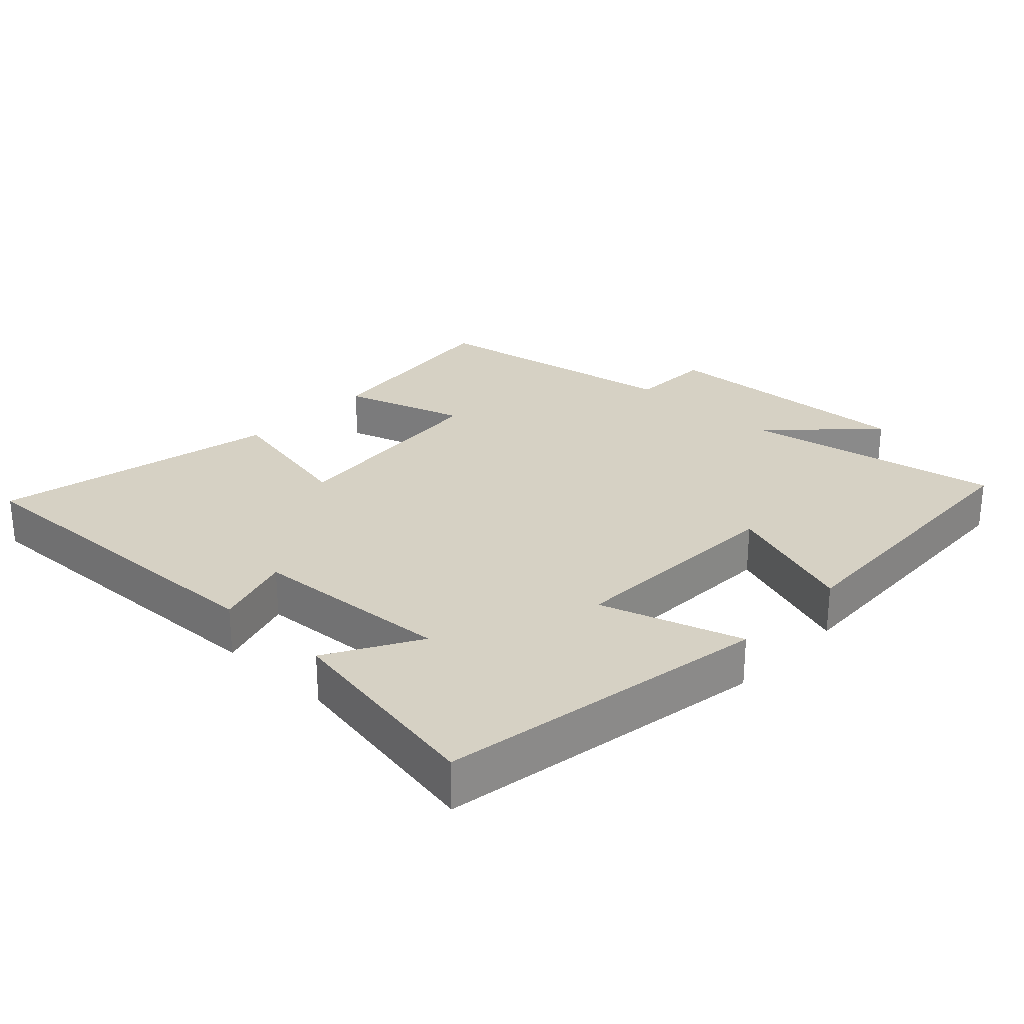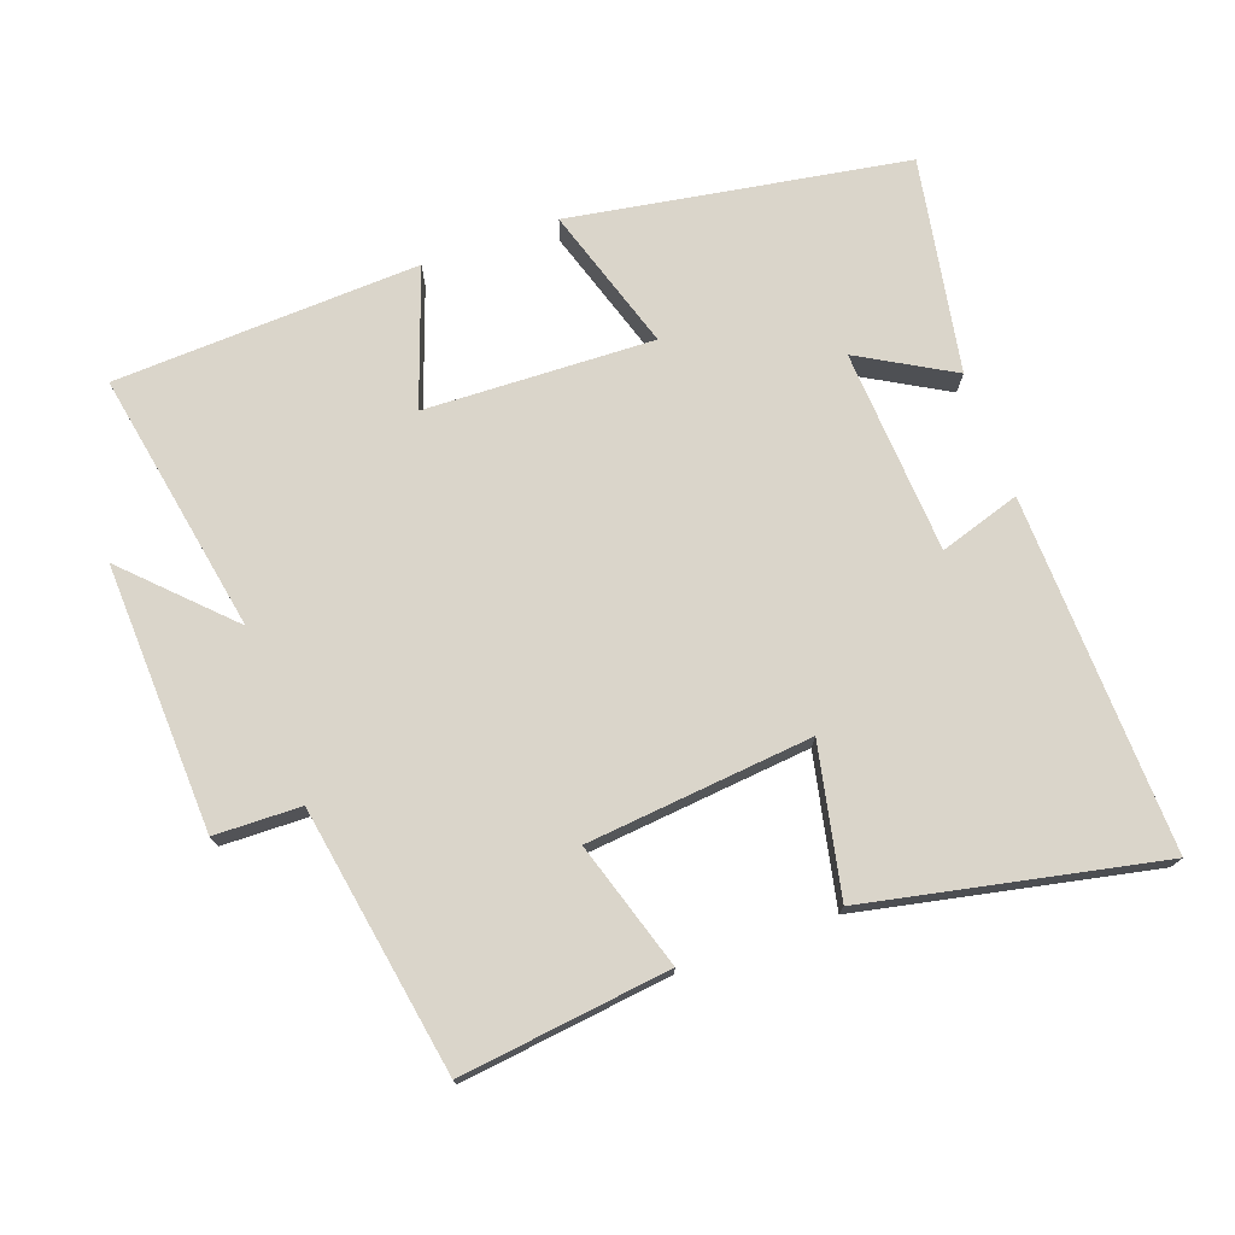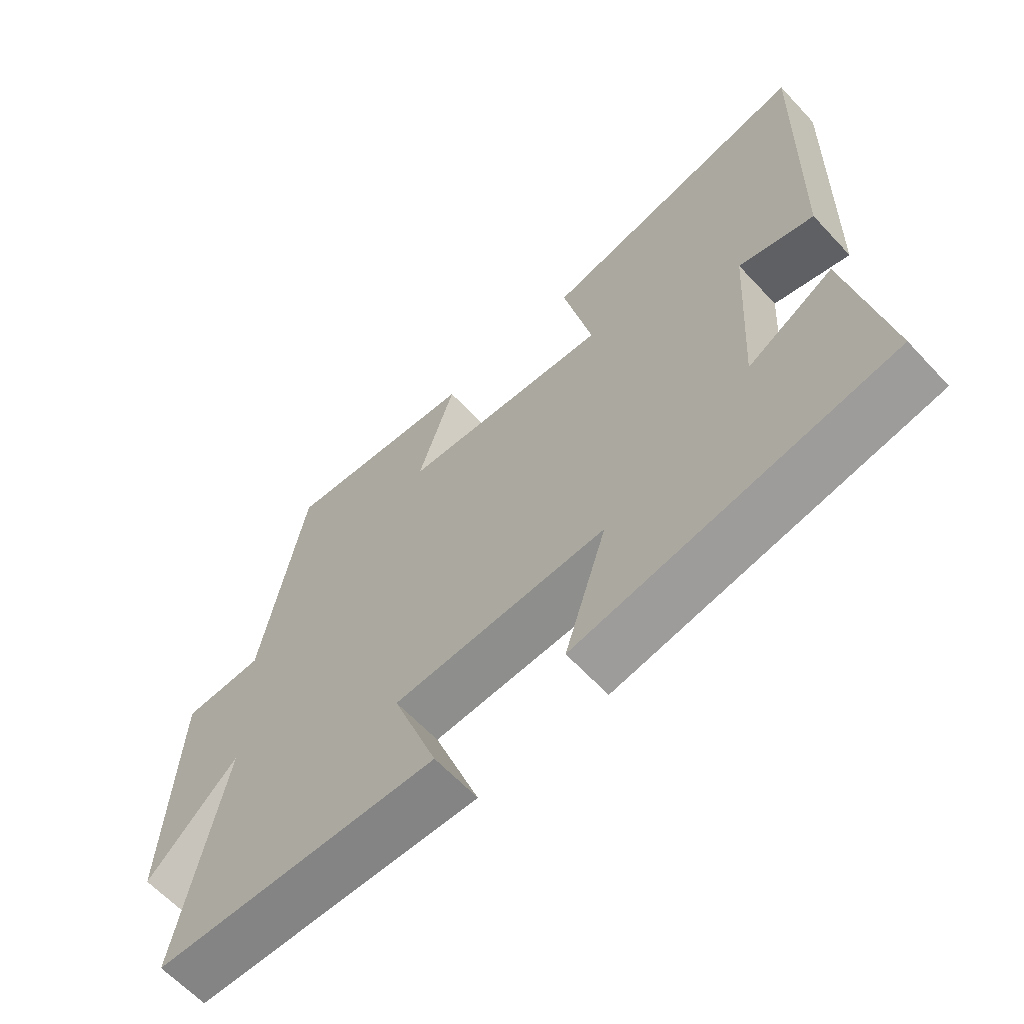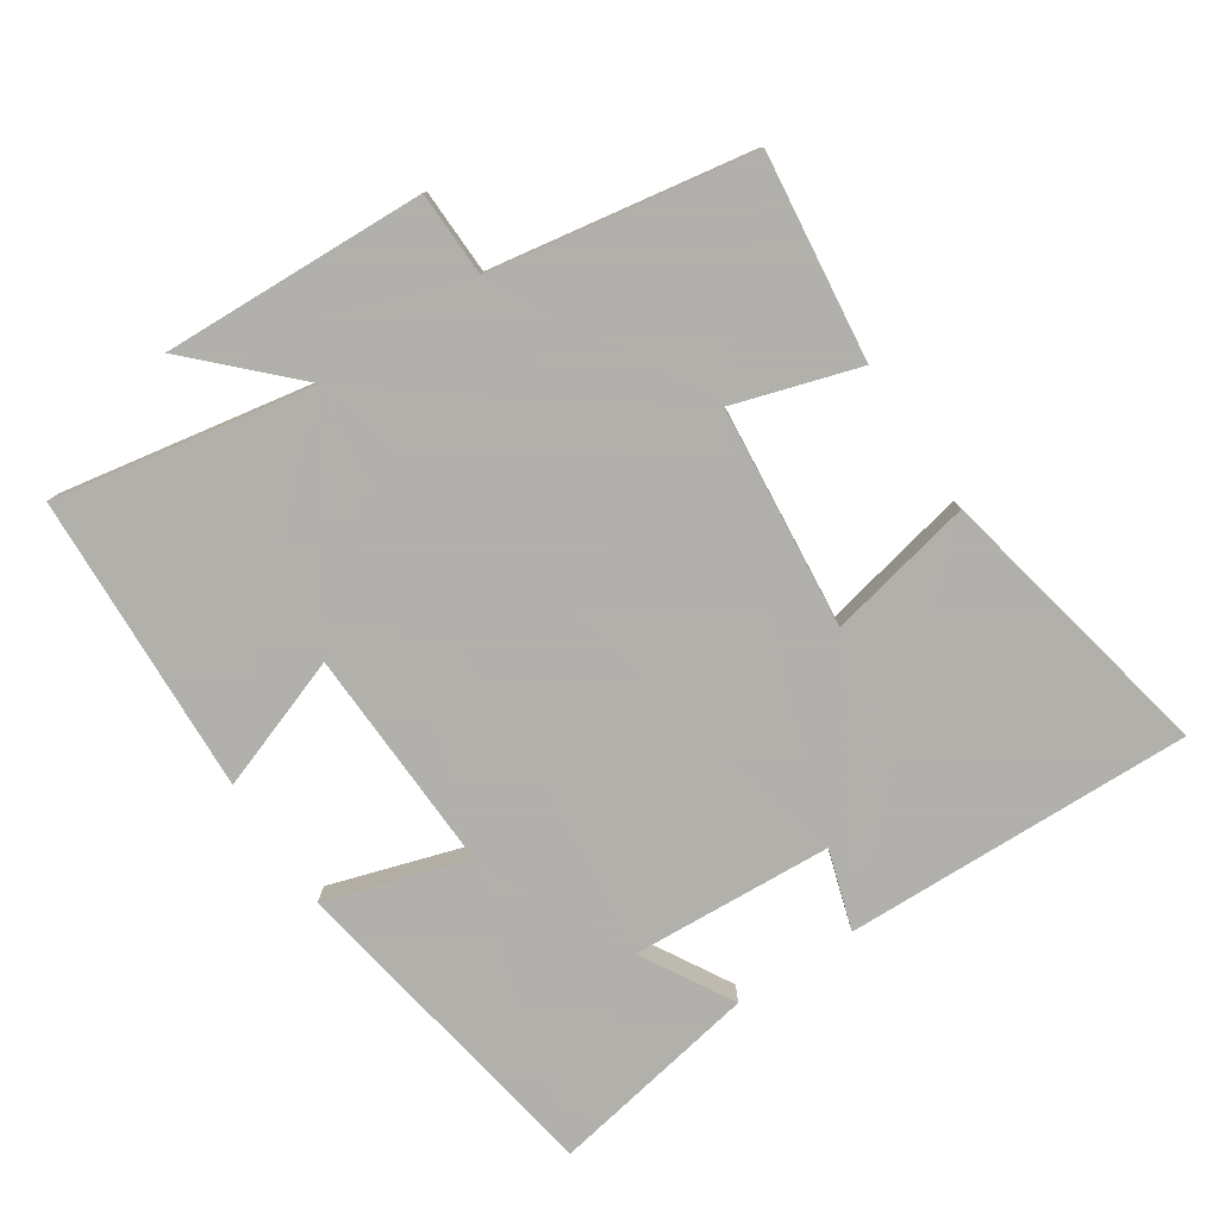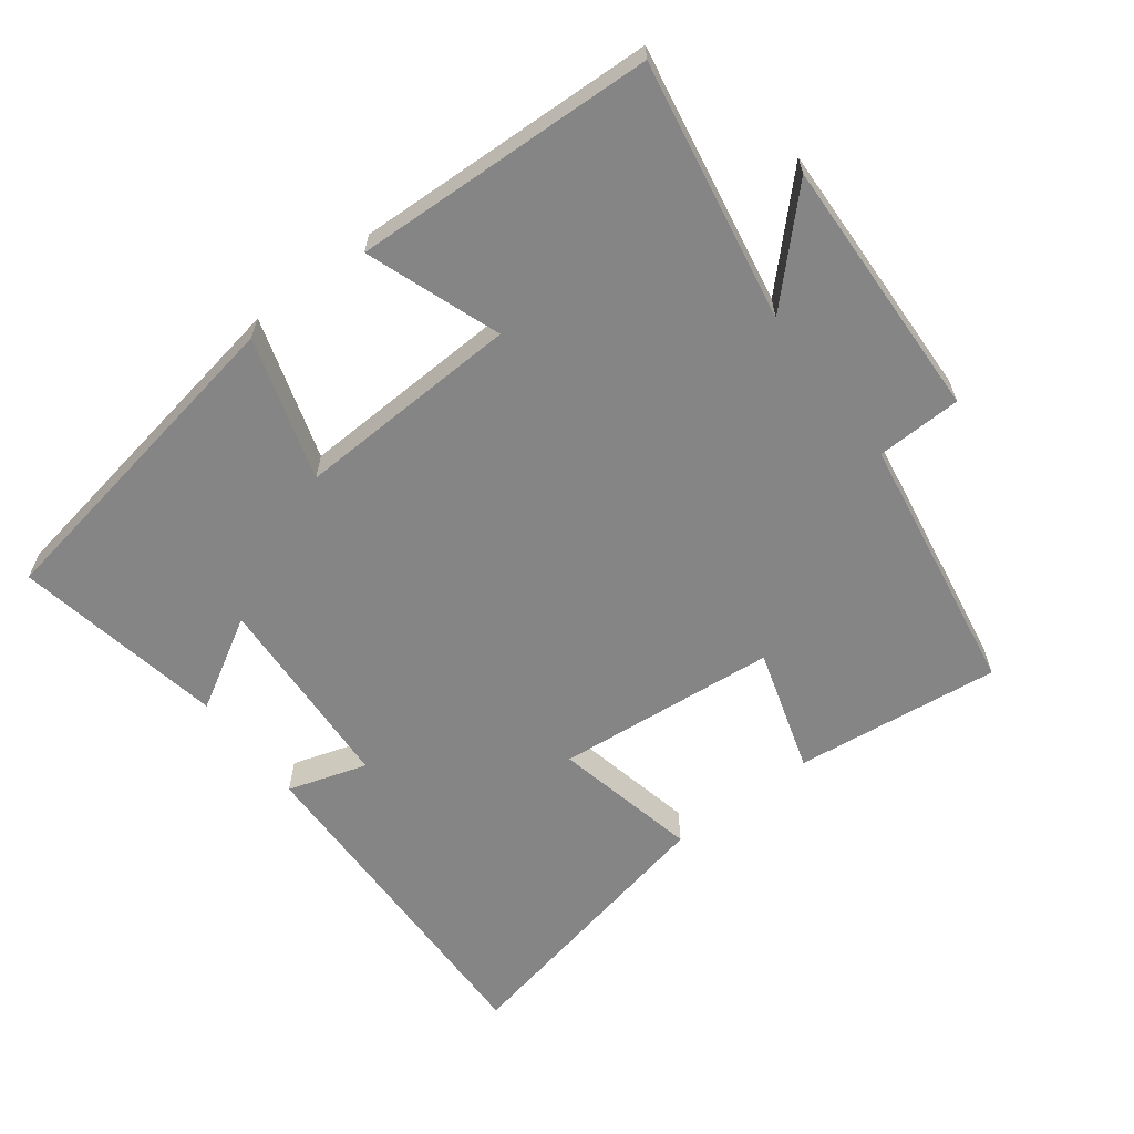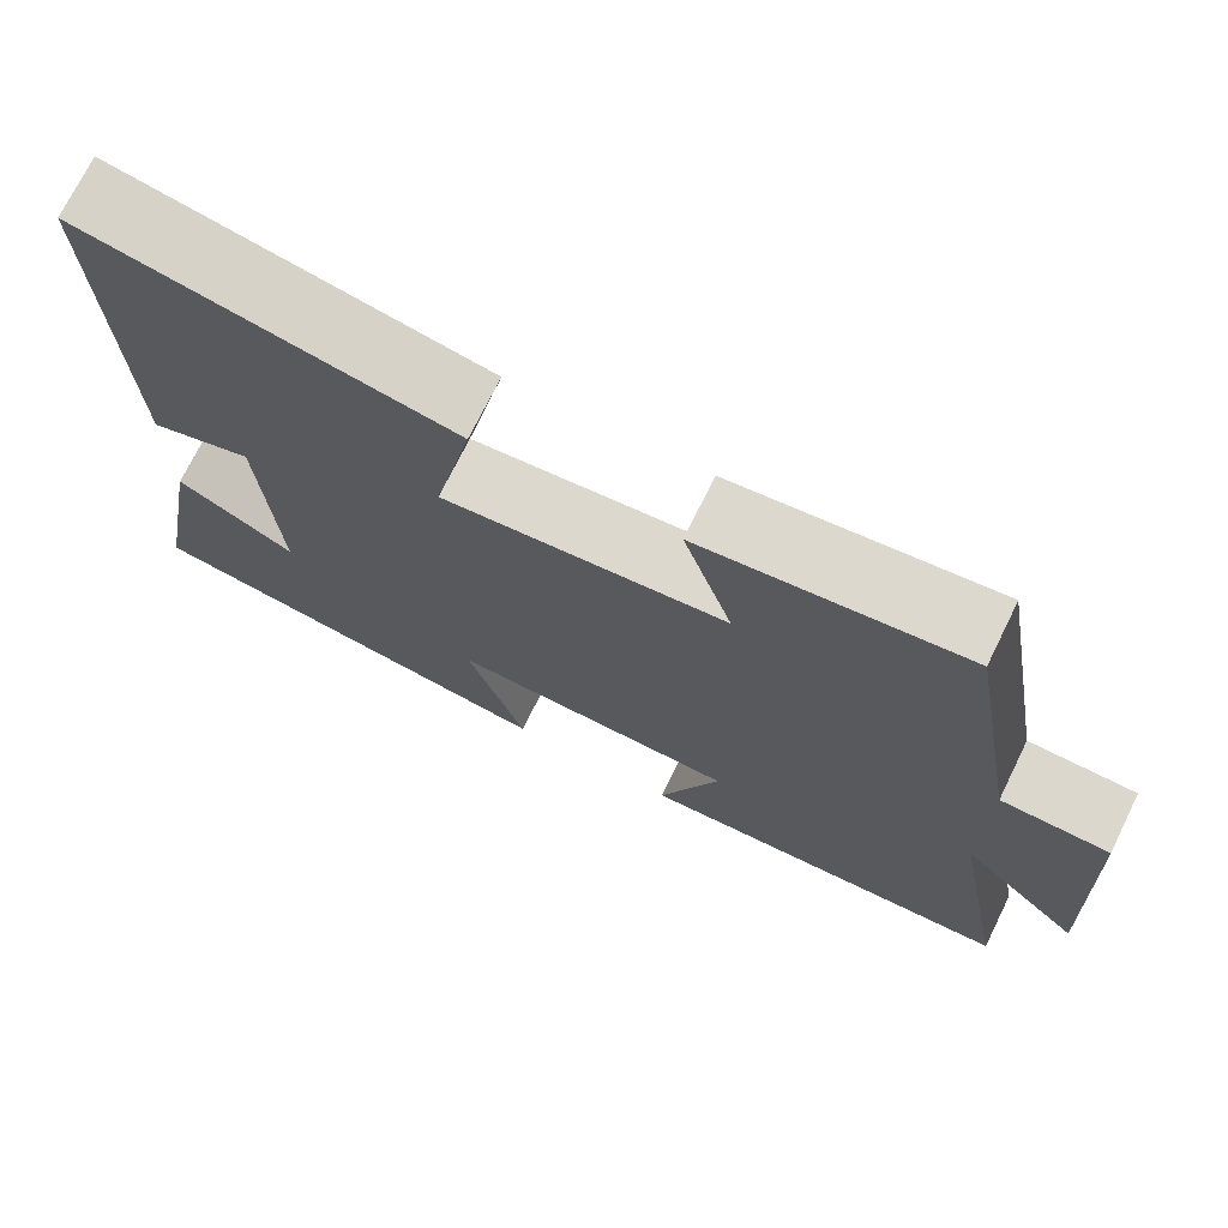
<metadata>
{"format":"obj","ext":"obj","renderer":"f3d","projection":"perspective","resolution":1024,"background":"white","views":[{"elev":26.7,"azim":133.4,"up":"+Y"},{"elev":74.3,"azim":-19.8,"up":"+Y"},{"elev":-63.3,"azim":42.9,"up":"+Z"},{"elev":-78.4,"azim":-56.4,"up":"+Y"},{"elev":-61.9,"azim":-142.5,"up":"+Y"},{"elev":72.6,"azim":-153.8,"up":"+Z"}]}
</metadata>
<code>
v -0.57 0.07 -0.48
v -0.5 0.07 -0.099
v -0.641 0.07 -0.24
v -0.625 0.07 0.148
v -0.5 0.07 0.151
v -0.434 0.07 0.537
v -0.131 0.07 0.5
v -0.188 0.07 0.317
v 0.138 0.07 0.285
v 0.093 0.07 0.5
v 0.515 0.07 0.587
v 0.5 0.07 0.074
v 0.383 0.07 0.111
v 0.365 0.07 -0.185
v 0.5 0.07 -0.108
v 0.556 0.07 -0.419
v 0.069 0.07 -0.5
v 0.135 0.07 -0.291
v -0.197 0.07 -0.303
v -0.127 0.07 -0.5
v -0.57 0 -0.48
v -0.5 0 -0.099
v -0.641 0 -0.24
v -0.625 0 0.148
v -0.5 0 0.151
v -0.434 0 0.537
v -0.131 0 0.5
v -0.188 0 0.317
v 0.138 0 0.285
v 0.093 0 0.5
v 0.515 0 0.587
v 0.5 0 0.074
v 0.383 0 0.111
v 0.365 0 -0.185
v 0.5 0 -0.108
v 0.556 0 -0.419
v 0.069 0 -0.5
v 0.135 0 -0.291
v -0.197 0 -0.303
v -0.127 0 -0.5
f 19 20 1 2
f 18 19 2
f 16 17 18
f 14 15 16
f 14 16 18
f 13 14 18 2
f 9 10 11 12
f 8 9 12 13
f 5 6 7 8
f 5 8 13 2
f 2 3 4 5
f 22 21 40 39
f 22 39 38
f 38 37 36
f 36 35 34
f 38 36 34
f 22 38 34 33
f 32 31 30 29
f 33 32 29 28
f 28 27 26 25
f 22 33 28 25
f 25 24 23 22
f 1 21 22 2
f 2 22 23 3
f 3 23 24 4
f 4 24 25 5
f 5 25 26 6
f 6 26 27 7
f 7 27 28 8
f 8 28 29 9
f 9 29 30 10
f 10 30 31 11
f 11 31 32 12
f 12 32 33 13
f 13 33 34 14
f 14 34 35 15
f 15 35 36 16
f 16 36 37 17
f 17 37 38 18
f 18 38 39 19
f 19 39 40 20
f 20 40 21 1

</code>
